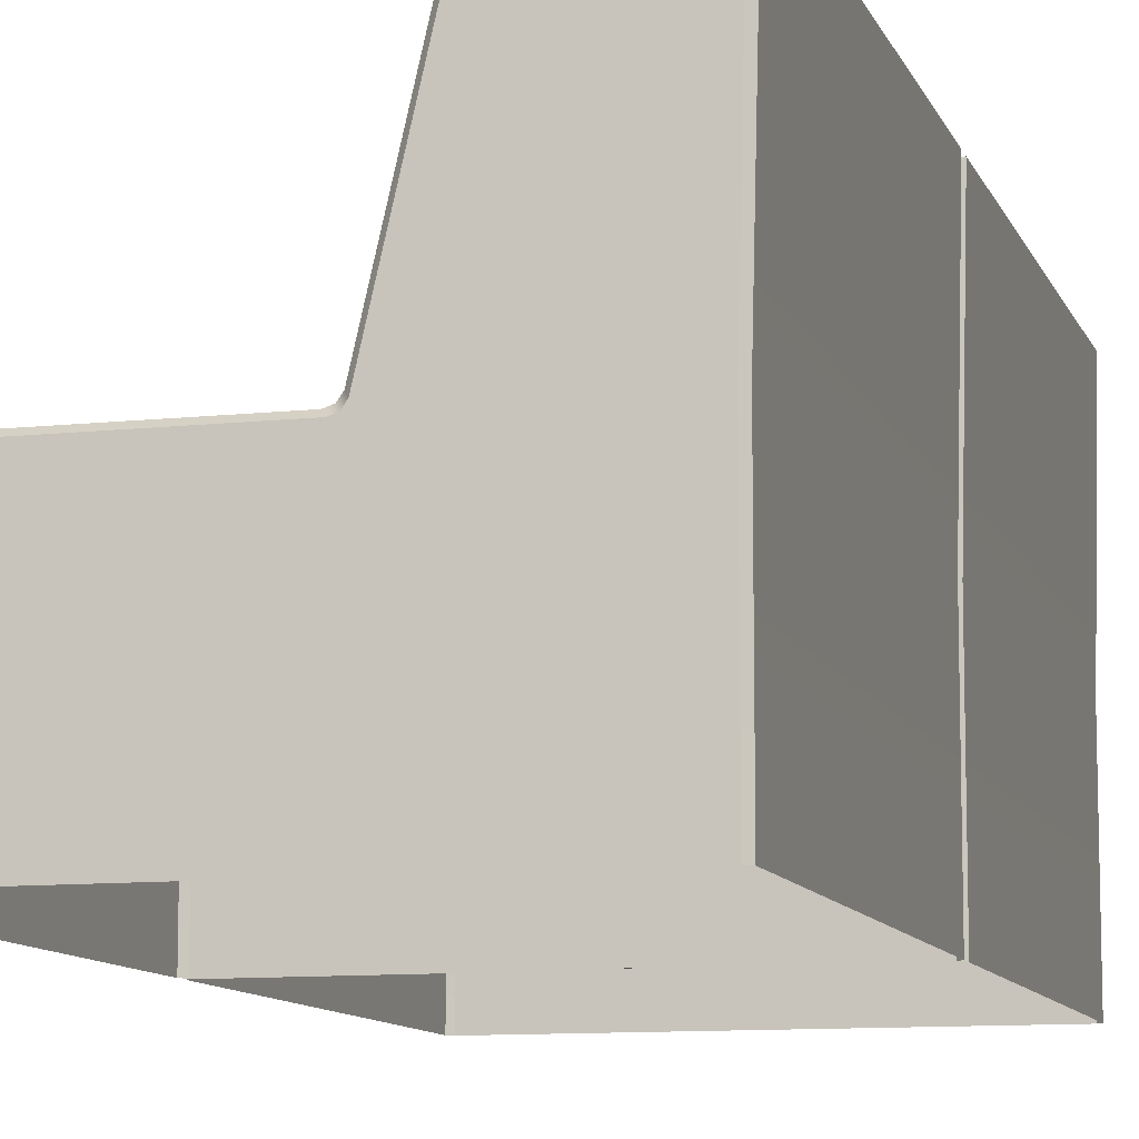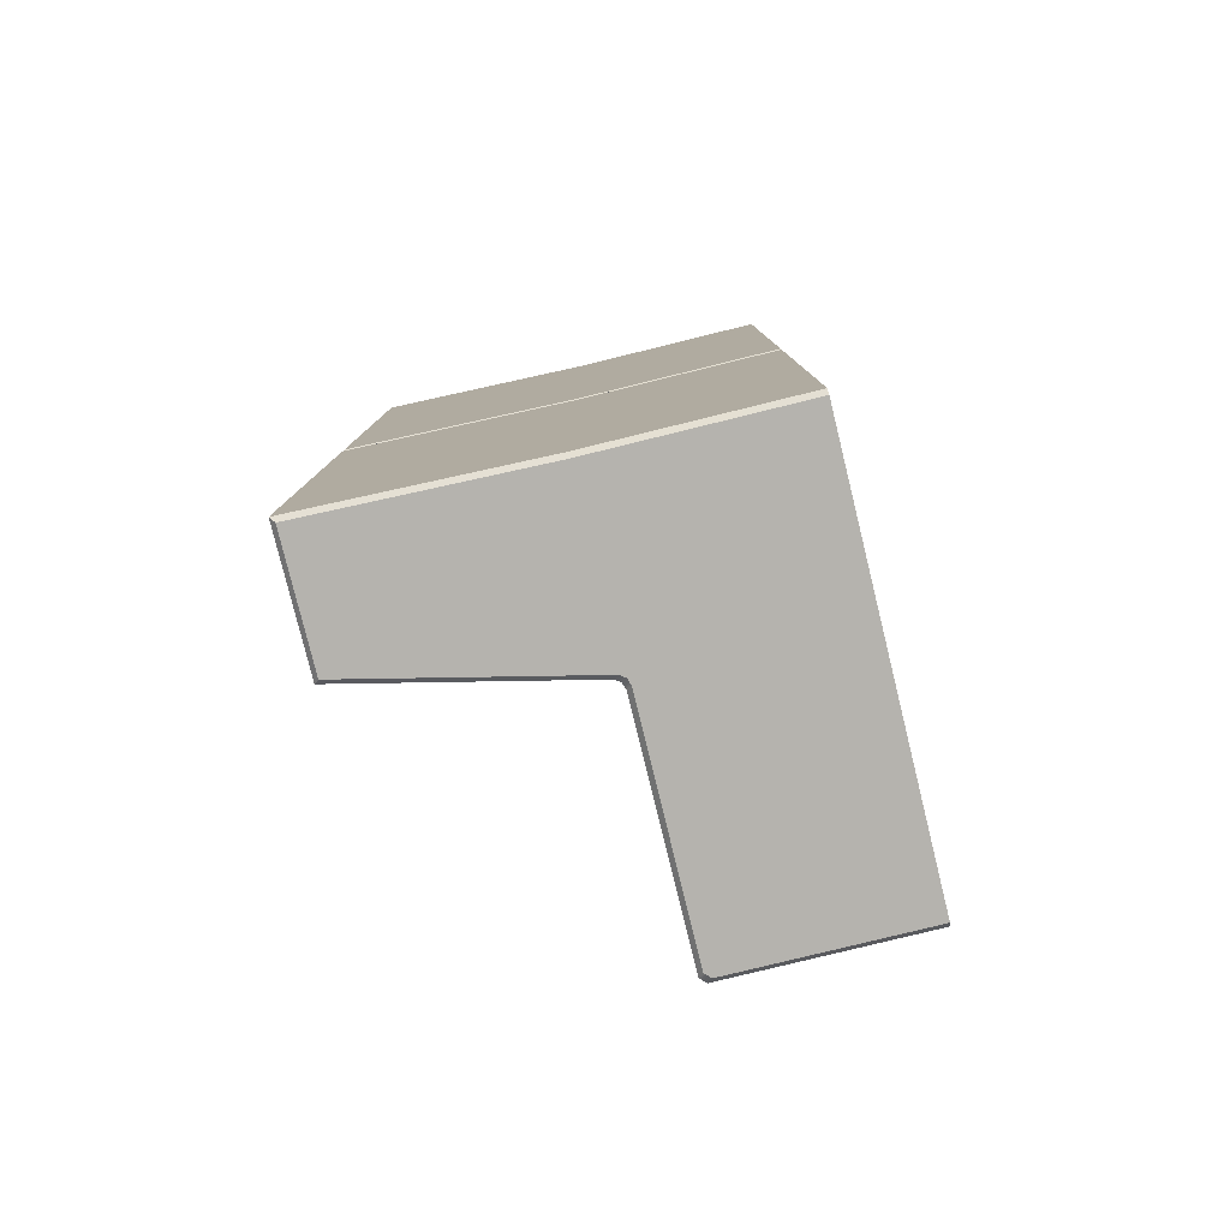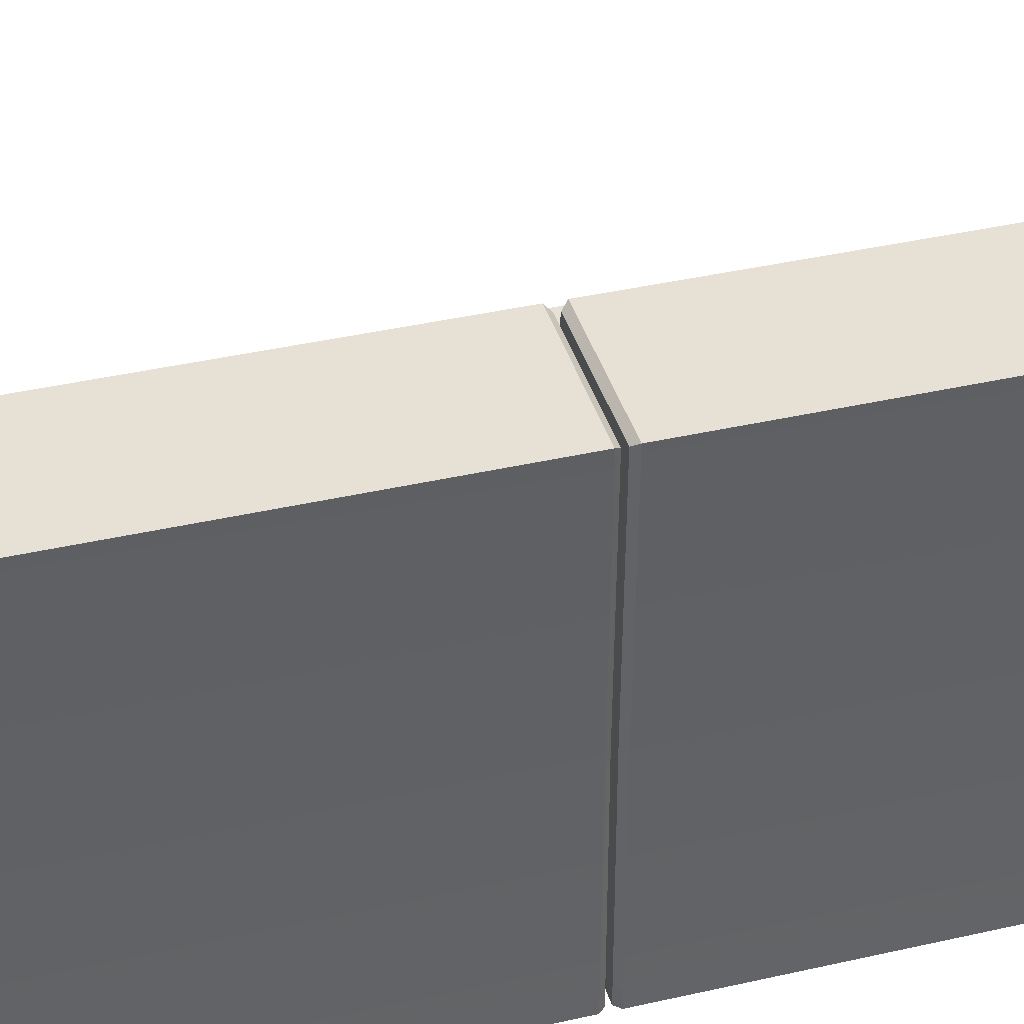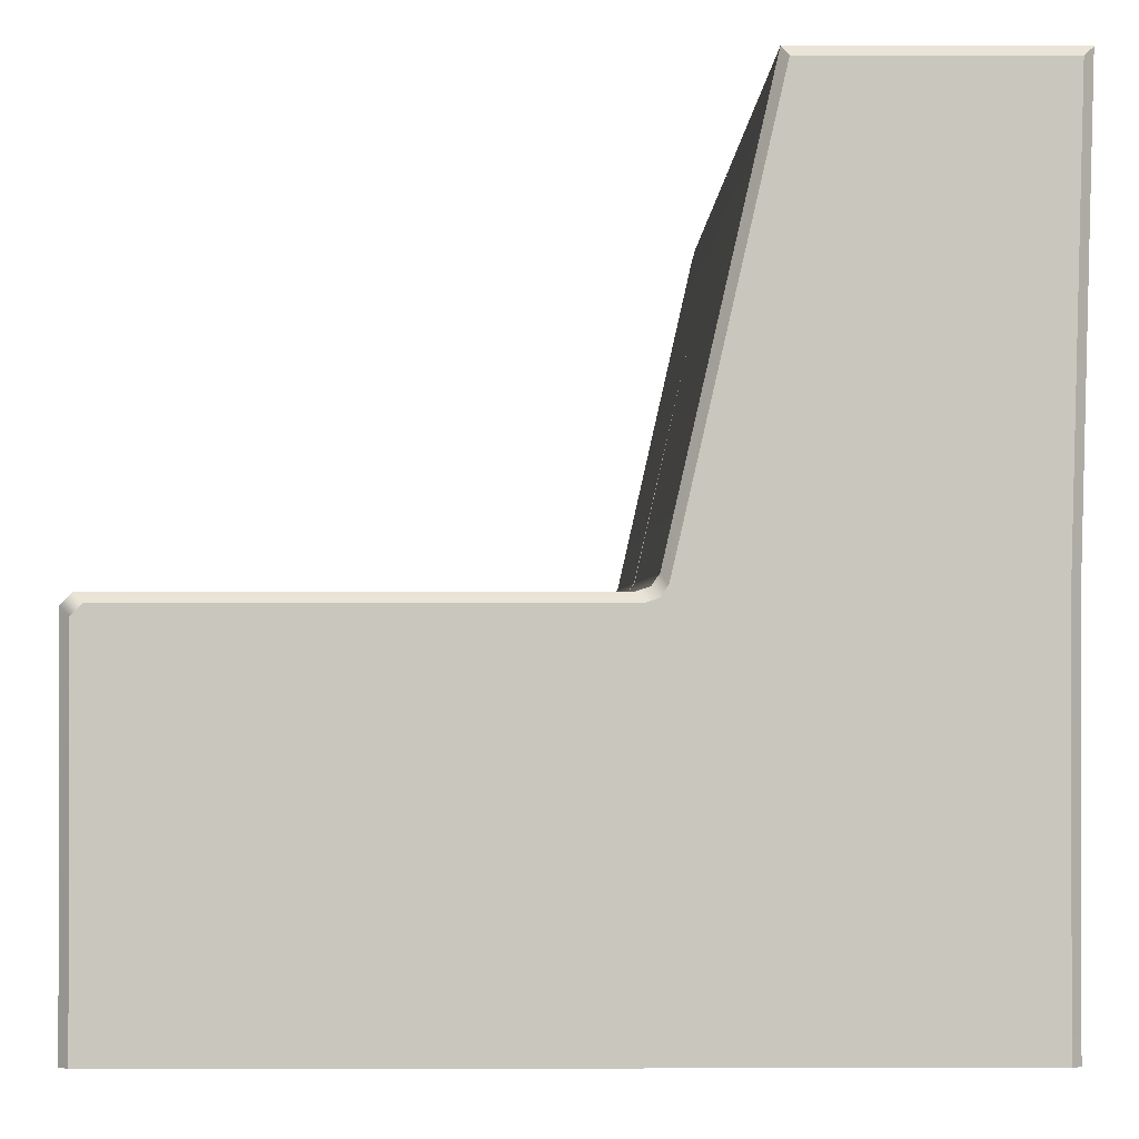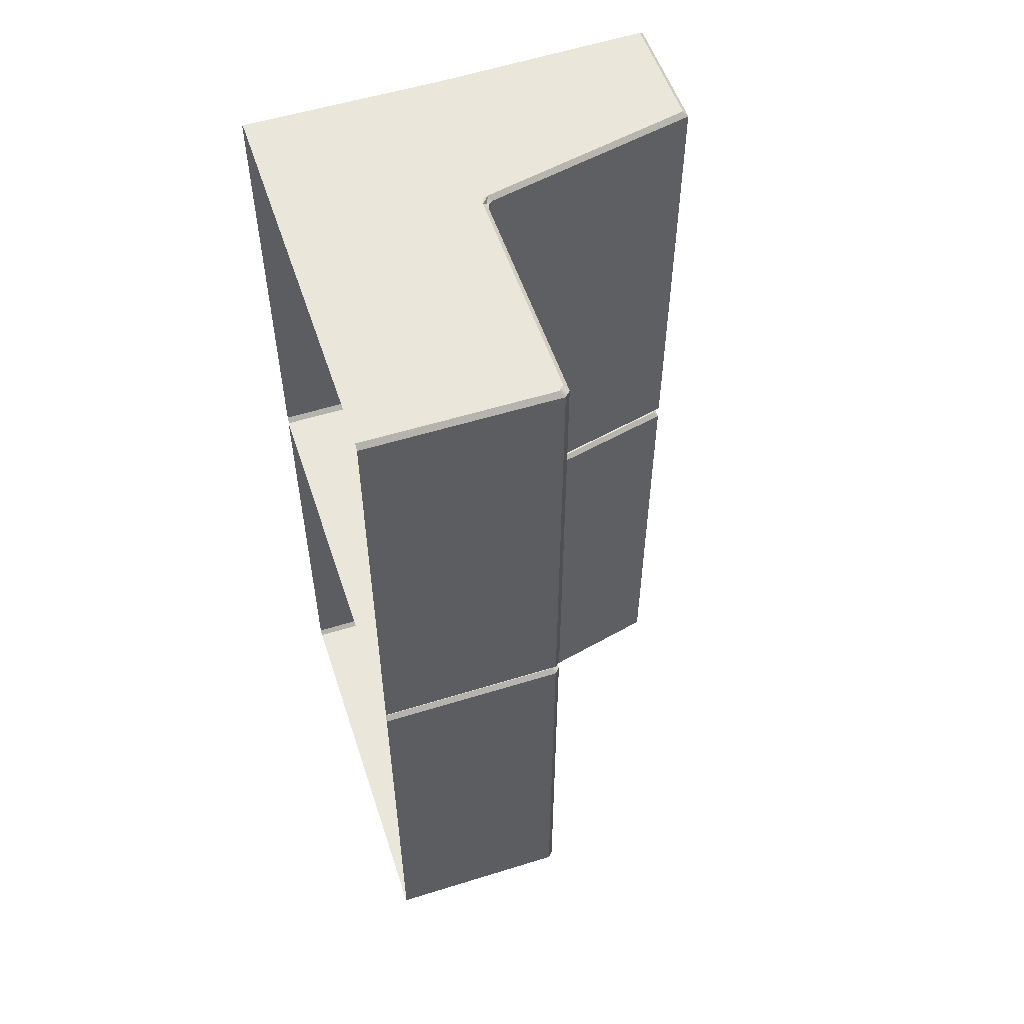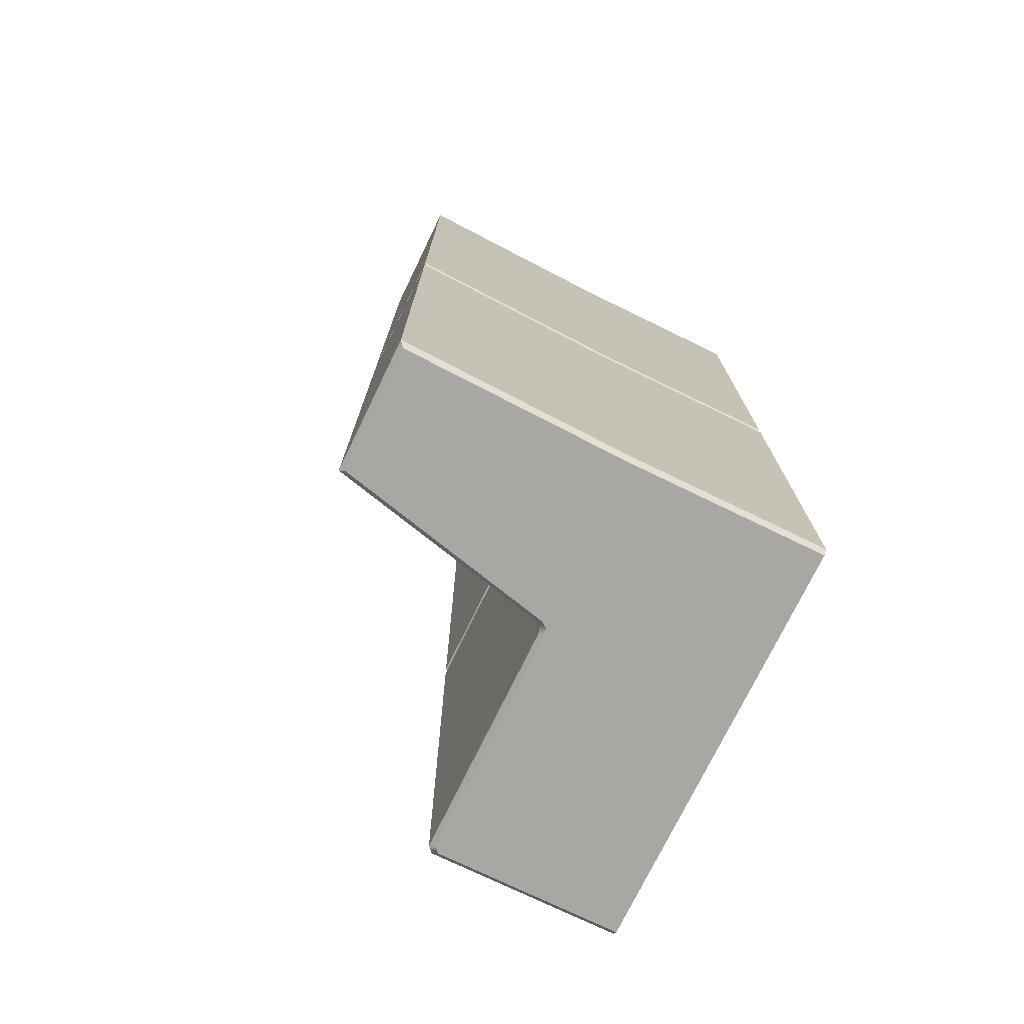
<metadata>
{"format":"obj","ext":"obj","renderer":"f3d","projection":"perspective","resolution":1024,"background":"white","views":[{"elev":-10.2,"azim":-164.4,"up":"+Y"},{"elev":-79.9,"azim":-76.2,"up":"+Z"},{"elev":39.2,"azim":-106.0,"up":"+Y"},{"elev":-0.7,"azim":179.6,"up":"+Y"},{"elev":54.7,"azim":71.8,"up":"+Z"},{"elev":-74.6,"azim":-115.9,"up":"+Z"}]}
</metadata>
<code>
g default
v -1470 1.721 -2386
v -1469 1.721 -2384
v -1529 1.721 -2386
v -1572 49.62 -2384
v -1571 49.64 -2386
v -1573 104.8 -2384
v -1572 103.6 -2386
v -1572 1.721 -2384
v -1571 1.721 -2386
v -1530 50.4 -2270
v -1530 48.76 -2270
v -1528 48.48 -2270
v -1470 1.721 -2270
v -1469 1.721 -2271
v -1528 1.721 -2270
v -1530 1.721 -2270
v -1529 1.721 -2271
v -1571 48.8 -2270
v -1571 50.45 -2270
v -1572 49.62 -2271
v -1571 1.721 -2270
v -1572 1.721 -2271
v -1543 103.6 -2270
v -1542 102 -2270
v -1541 102.8 -2271
v -1572 102 -2270
v -1572 103.6 -2270
v -1573 102.8 -2271
v -1572 103.6 -2270
v -1573 104.8 -2271
v -1472 48.47 -2386
v -1470 47.08 -2386
v -1469 48.23 -2384
v -1470 49.62 -2384
v -1470 47.1 -2270
v -1472 48.49 -2270
v -1470 49.62 -2271
v -1469 48.23 -2271
v -1528 48.47 -2386
v -1530 46.61 -2386
v -1532 48.54 -2386
v -1530 50.34 -2386
v -1530 48.99 -2386
v -1530 51.49 -2384
v -1529 50.14 -2384
v -1527 49.62 -2384
v -1527 49.62 -2271
v -1529 50.14 -2271
v -1530 51.49 -2271
v -1530 50.34 -2270
v -1528 48.48 -2270
v -1530 48.47 -2386
v -1529 49.62 -2271
v -1543 103.6 -2386
v -1542 104.8 -2384
v -1543 103.6 -2270
v -1542 104.8 -2271
v -1543 103.6 -2386
v -1542 104.8 -2384
v -1542 104.8 -2271
v -1543 103.6 -2270
v -1543 103.6 -2386
v -1542 104.8 -2384
v -1542 104.8 -2271
v -1543 103.6 -2270
v -1470 1.721 -2269
v -1469 1.721 -2268
v -1529 1.721 -2269
v -1572 49.62 -2268
v -1571 49.64 -2269
v -1573 104.8 -2268
v -1572 103.6 -2269
v -1572 1.721 -2268
v -1571 1.721 -2269
v -1530 50.4 -2153
v -1530 48.76 -2153
v -1528 48.48 -2153
v -1470 1.721 -2153
v -1469 1.721 -2154
v -1528 1.721 -2153
v -1530 1.721 -2153
v -1529 1.721 -2154
v -1571 48.8 -2153
v -1571 50.45 -2153
v -1572 49.62 -2154
v -1571 1.721 -2153
v -1572 1.721 -2154
v -1543 103.6 -2153
v -1542 102 -2153
v -1541 102.8 -2154
v -1572 102 -2153
v -1572 103.6 -2153
v -1573 102.8 -2154
v -1572 103.6 -2153
v -1573 104.8 -2154
v -1472 48.47 -2269
v -1470 47.08 -2269
v -1469 48.23 -2268
v -1470 49.62 -2268
v -1470 47.1 -2153
v -1472 48.49 -2153
v -1470 49.62 -2154
v -1469 48.23 -2154
v -1528 48.47 -2269
v -1530 46.61 -2269
v -1532 48.54 -2269
v -1530 50.34 -2269
v -1530 48.99 -2269
v -1530 51.49 -2268
v -1529 50.14 -2268
v -1527 49.62 -2268
v -1527 49.62 -2154
v -1529 50.14 -2154
v -1530 51.49 -2154
v -1530 50.34 -2153
v -1528 48.48 -2153
v -1530 48.47 -2269
v -1529 49.62 -2154
v -1543 103.6 -2269
v -1542 104.8 -2268
v -1543 103.6 -2153
v -1542 104.8 -2154
v -1543 103.6 -2269
v -1542 104.8 -2268
v -1542 104.8 -2154
v -1543 103.6 -2153
v -1543 103.6 -2269
v -1542 104.8 -2268
v -1542 104.8 -2154
v -1543 103.6 -2153
g pCube64
f 4 5 9 8
f 5 4 6 7
f 3 9 5 41 40
f 5 7 54 62 58 42 41
f 10 50 49 25 24
f 11 10 19 18
f 12 11 16 15
f 18 20 22 21
f 20 19 26 28
f 24 23 27 26
f 28 27 29 30
f 18 21 16 11
f 29 27 23 61 65 56
f 26 19 10 24
f 20 4 8 22
f 28 30 6 4 20
f 10 11 12 51 50
f 15 16 17
f 18 19 20
f 23 24 25
f 26 27 28
f 35 36 12 15 13
f 32 31 34 33
f 33 34 37 38
f 36 35 38 37
f 2 1 32 33
f 36 37 47 51 12
f 38 35 13 14
f 14 2 33 38
f 40 39 31 32 1 3
f 46 45 48 47
f 45 44 49 48
f 34 31 39 46
f 37 34 46 47
f 39 43 45 46
f 43 42 44 45
f 42 43 52 41
f 41 52 40
f 40 52 43 39
f 47 48 53 51
f 51 53 50
f 50 53 48 49
f 55 54 7 6
f 56 57 30 29
f 57 55 6 30
f 23 25 60 61
f 44 42 58 59
f 44 59 60 25 49
f 58 62 63 59
f 59 63 64 60
f 60 64 65 61
f 63 62 54 55
f 63 55 57 64
f 56 65 64 57
f 69 70 74 73
f 70 69 71 72
f 68 74 70 106 105
f 70 72 119 127 123 107 106
f 75 115 114 90 89
f 76 75 84 83
f 77 76 81 80
f 83 85 87 86
f 85 84 91 93
f 89 88 92 91
f 93 92 94 95
f 83 86 81 76
f 94 92 88 126 130 121
f 91 84 75 89
f 85 69 73 87
f 93 95 71 69 85
f 75 76 77 116 115
f 80 81 82
f 83 84 85
f 88 89 90
f 91 92 93
f 100 101 77 80 78
f 97 96 99 98
f 98 99 102 103
f 101 100 103 102
f 67 66 97 98
f 101 102 112 116 77
f 103 100 78 79
f 79 67 98 103
f 105 104 96 97 66 68
f 111 110 113 112
f 110 109 114 113
f 99 96 104 111
f 102 99 111 112
f 104 108 110 111
f 108 107 109 110
f 107 108 117 106
f 106 117 105
f 105 117 108 104
f 112 113 118 116
f 116 118 115
f 115 118 113 114
f 120 119 72 71
f 121 122 95 94
f 122 120 71 95
f 88 90 125 126
f 109 107 123 124
f 109 124 125 90 114
f 123 127 128 124
f 124 128 129 125
f 125 129 130 126
f 128 127 119 120
f 128 120 122 129
f 121 130 129 122

</code>
